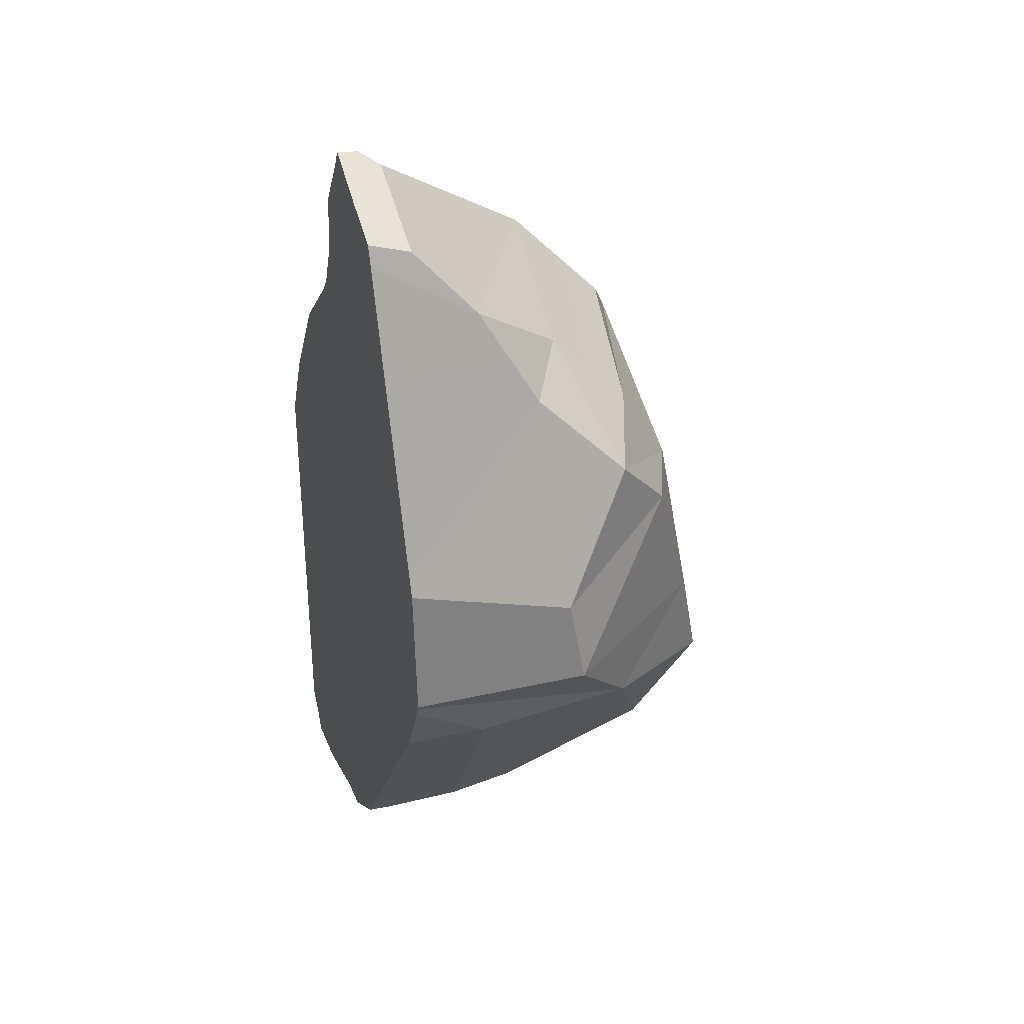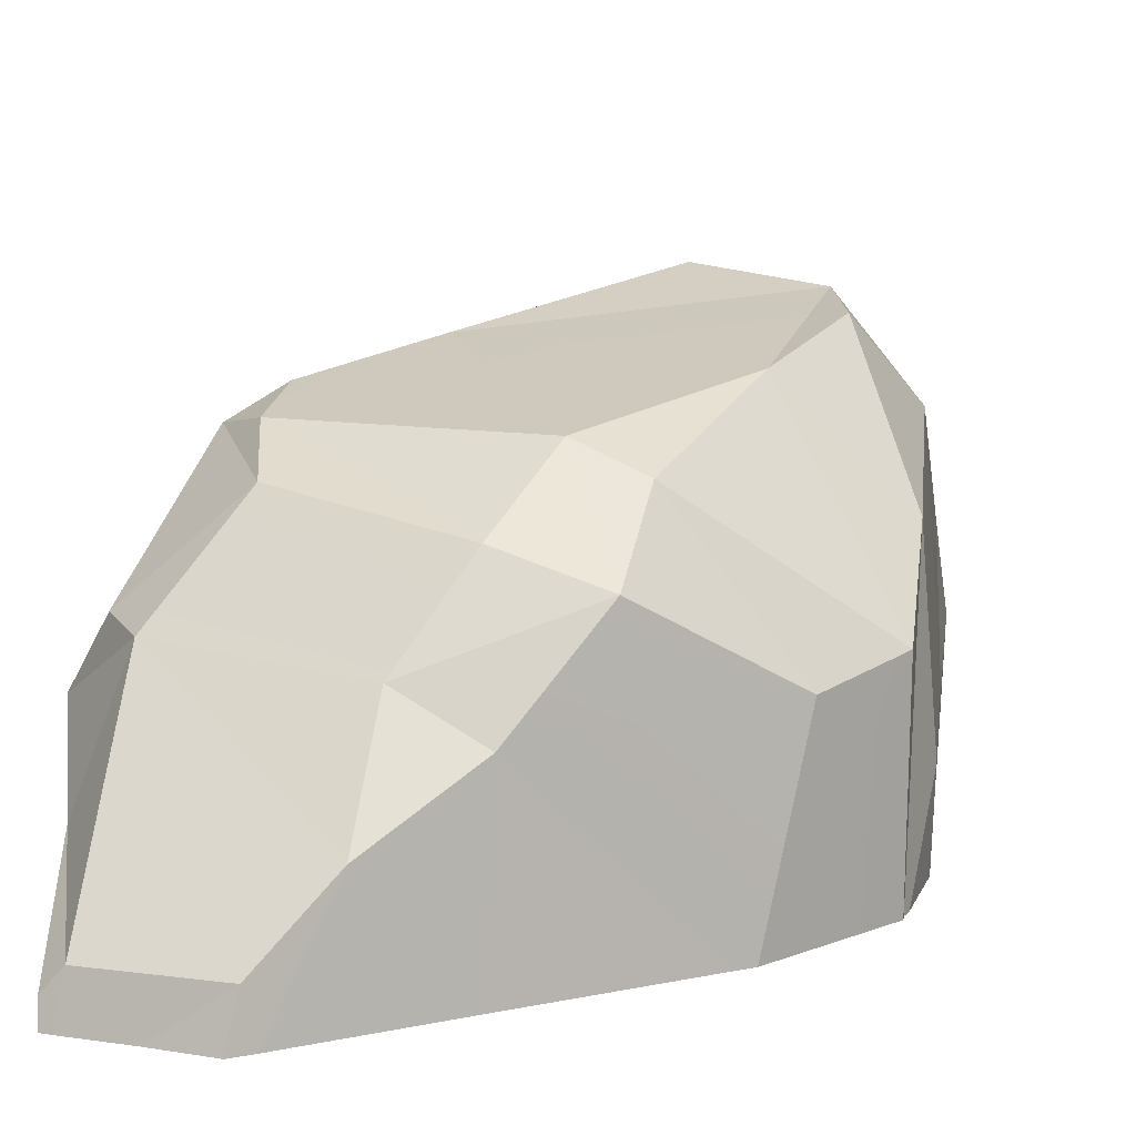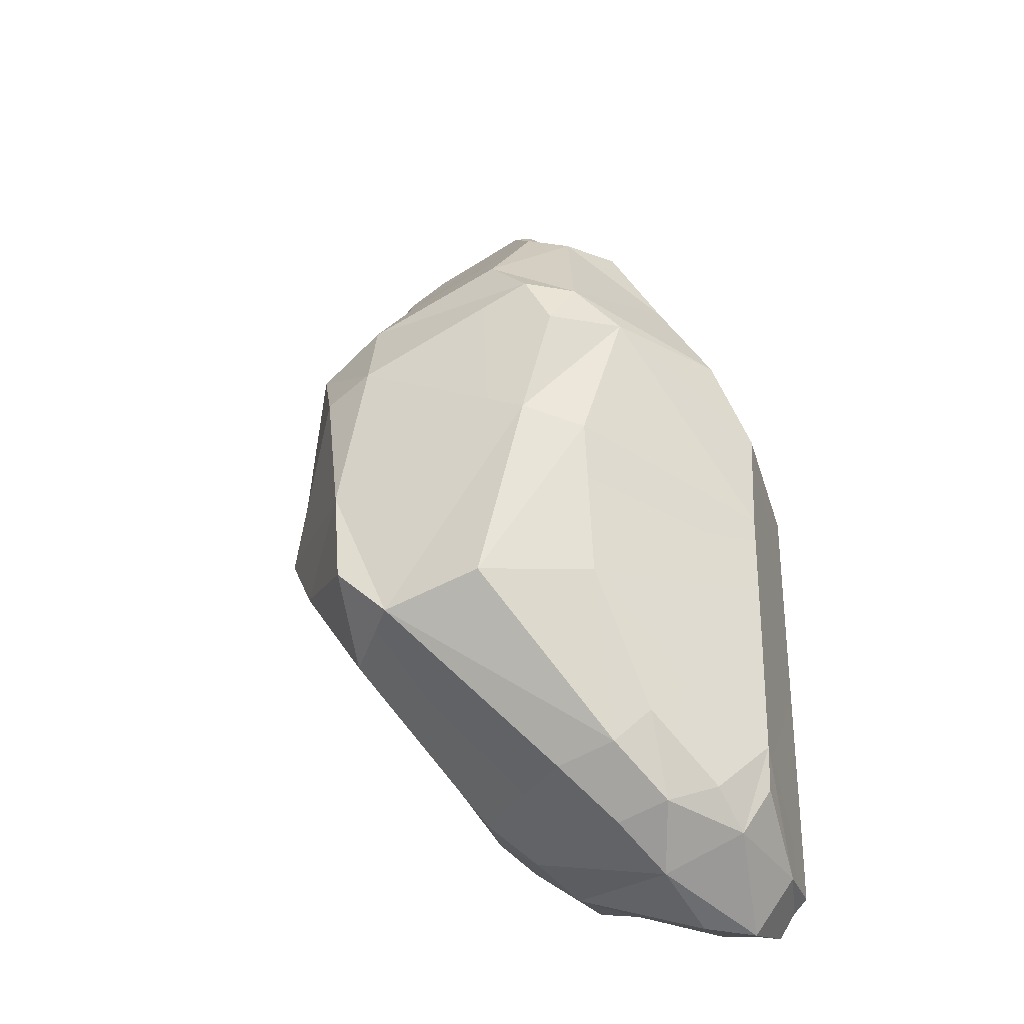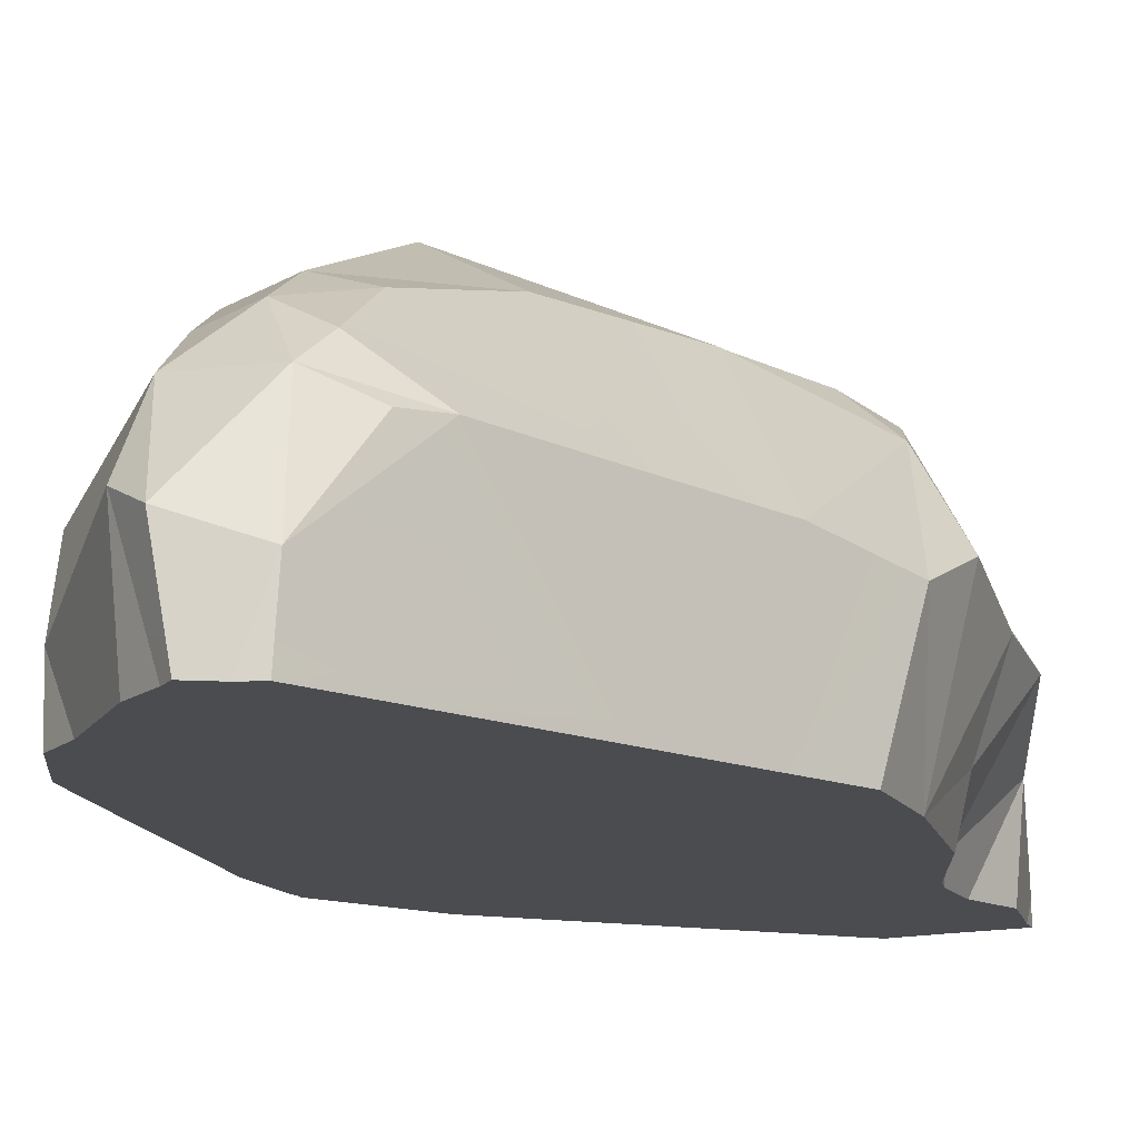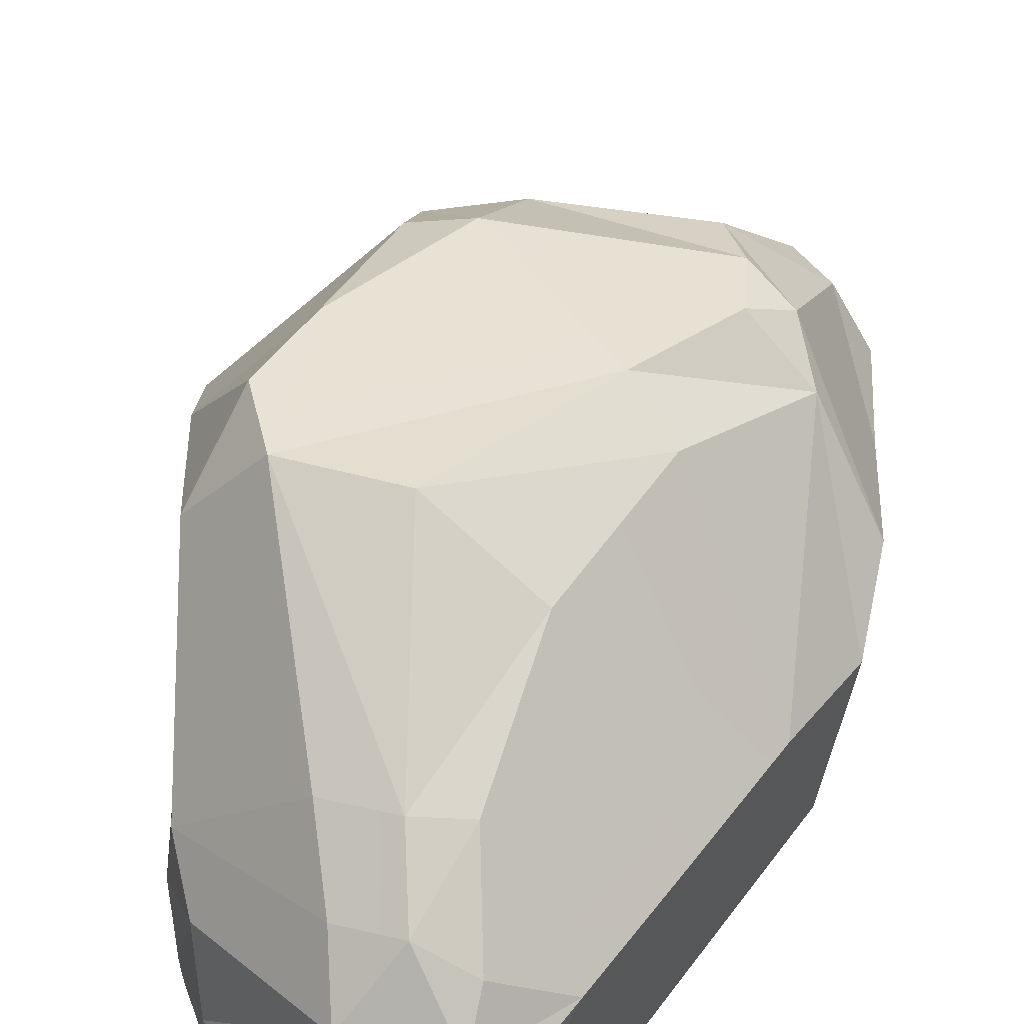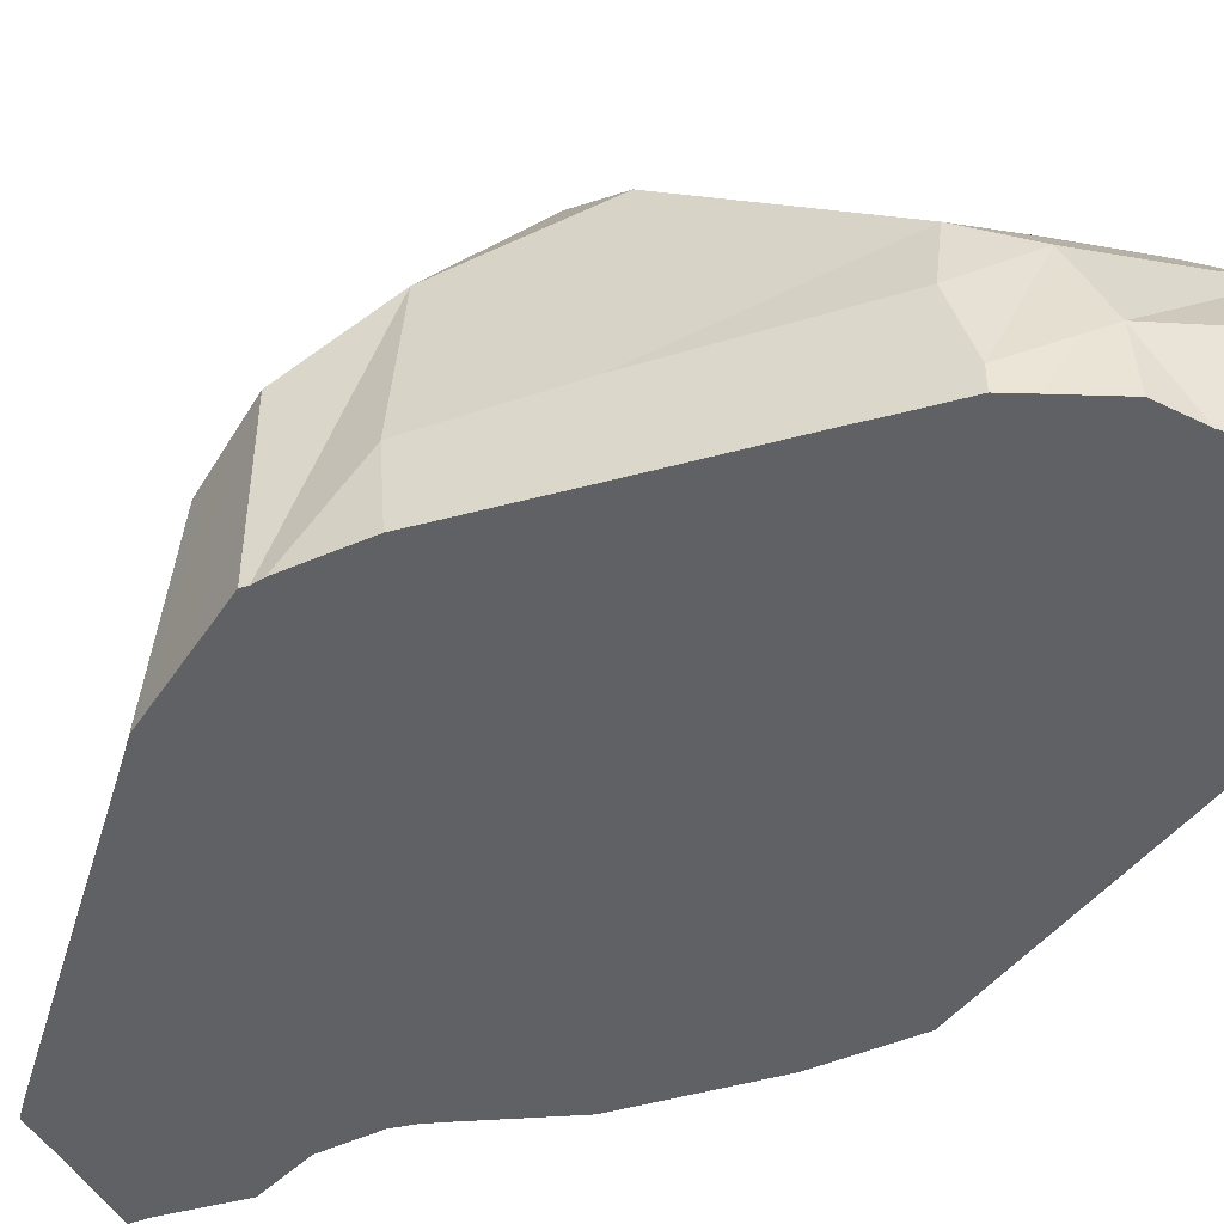
<metadata>
{"format":"obj","ext":"obj","renderer":"f3d","projection":"perspective","resolution":1024,"background":"white","views":[{"elev":33.9,"azim":71.9,"up":"+Z"},{"elev":13.2,"azim":44.0,"up":"+Y"},{"elev":-25.2,"azim":-160.6,"up":"+Z"},{"elev":-15.1,"azim":-129.3,"up":"+Y"},{"elev":49.5,"azim":-144.4,"up":"+Y"},{"elev":-49.0,"azim":143.5,"up":"+Y"}]}
</metadata>
<code>
o Stone_3
v 4.208 -1.343 9.13
v 4.076 -1.343 9.462
v 1.504 -1.343 9.387
v 5.076 -1.343 6.704
v 1.504 -1.344 1.614
v 5.764 -1.343 4.811
v 5.038 -1.343 6.812
v 4.257 -1.343 8.993
v 1.504 -1.344 8.994
v -0.374 -1.343 -5.766
v 0.0417 -1.343 -5.637
v -3.086 -1.343 -5.766
v 6.154 -1.343 3.749
v 6.161 -1.343 3.651
v 6.051 -1.343 4.022
v 1.23 -1.343 8.993
v 1.12 -1.343 8.028
v 3.198 -1.343 9.828
v 1.992 -1.343 10.03
v 2.158 -1.343 10.31
v 2.307 -1.343 10.24
v 1.235 -1.343 9.032
v -3.23 -1.343 -1.939
v -3.22 -1.343 -1.234
v -3.222 -1.343 -1.372
v -3.192 -1.343 0.8319
v -3.198 -1.343 0.34
v -3.191 -1.343 0.8869
v -3.19 -1.343 0.9393
v 1.504 -1.343 -5.056
v -3.277 -1.343 -5.568
v 0.813 -1.343 -5.53
v -3.269 -1.343 -4.749
v -1.04 -1.343 5.587
v -2.011 -1.343 4.252
v 0.2262 -1.343 6.684
v 0.4695 -1.343 6.906
v 0.6995 -1.343 7.174
v -3.02 -1.343 -5.835
v -2.447 -1.343 -6.232
v -1.655 -1.343 -6.167
v -2.734 -1.343 -6.291
v 6.189 -1.343 1.185
v 5.303 -1.343 -0.3284
v 5.581 -1.343 0.03719
v 4.866 -1.343 -0.9092
v 6.251 -1.343 1.364
v 6.322 -1.343 1.462
v 2.02 -1.343 -4.699
v 1.837 -1.343 -4.828
v 2.148 -1.343 -4.527
v 2.55 -1.343 -3.992
v 2.877 -1.343 -3.567
v 4.28 -1.343 -1.687
v -3.173 -1.343 2.29
v -2.415 -1.343 3.695
v -2.413 -1.343 3.699
v -2.41 -1.343 3.704
v -2.404 -1.343 3.712
v -3.257 -1.343 -3.908
v -3.253 -1.343 -3.605
v -3.248 -1.343 -3.252
v -3.228 -1.131 -1.34
v -3.266 -0.8123 -3.58
v -3.298 -0.04835 -5.496
v -3.329 1.62 -3.466
v -3.301 1.545 -4.258
v -3.298 1.509 -1.156
v -3.258 1.412 1.189
v -0.8622 4.218 -0.6338
v -0.7268 4.245 2.298
v -1.642 3.473 -3.163
v -2.584 2.512 -4.399
v -2.857 1.936 -5.12
v -1.767 2.992 -4.705
v -1.013 3.699 -3.749
v 0.9854 5.301 -0.8038
v -0.792 2.818 -4.971
v 0.09809 3.513 -4.047
v -1.431 2.053 -5.767
v -2.636 0.3056 -6.576
v -1.77 0.6926 -6.472
v -3.223 1.068 3.059
v -1.286 -0.362 5.66
v 0.461 -0.9657 6.998
v -1.253 3.472 4.774
v -2.627 1.72 4.478
v -1.489 1.307 6.216
v -0.4822 3.957 5.451
v -0.4926 1.225 7.766
v 0.8834 0.2741 8.869
v 2.098 -0.9695 10.24
v -0.1243 4.394 4.716
v 0.1722 2.26 7.664
v 0.3166 4.75 2.657
v 0.4601 4.173 5.695
v 2.838 5.135 -1.292
v 4.143 4.627 1.369
v 3.852 5.027 -0.4014
v 4.738 3.823 3.894
v 3.751 4.2 4.227
v 1.329 3.687 6.502
v 3.968 3.291 5.703
v 1.049 2.191 8.019
v 5.299 2.842 5.017
v 3.786 1.994 6.968
v 2.331 -0.6368 10.05
v 4.081 -0.6112 9.231
v 4.415 0.4371 8.08
v 4.901 1.366 6.454
v 6.223 1.533 2.922
v 6.338 1.777 1.427
v 5.419 2.916 0.1323
v 3.925 3.749 -1.783
v 2.101 1.656 -4.431
v 1.283 1.159 -5.126
v 0.8971 -0.2103 -5.519
v 5.669 0.05553 0.0756
v 4.297 0.2767 -1.759
v 2.029 -0.9195 -4.713
v 2.286 0.421 -4.461
f 1 2 3
f 4 5 6
f 7 5 4
f 8 5 7
f 9 5 8
f 3 9 1
f 10 11 12
f 13 5 14
f 15 5 13
f 6 5 15
f 8 1 9
f 16 17 9
f 18 3 2
f 19 3 18
f 20 19 21
f 9 22 16
f 9 3 22
f 23 24 25
f 24 26 27
f 24 28 26
f 24 29 28
f 24 5 29
f 23 5 24
f 30 31 32
f 33 31 30
f 5 34 35
f 5 36 34
f 5 37 36
f 5 38 37
f 5 17 38
f 5 9 17
f 39 40 41
f 39 42 40
f 43 44 45
f 43 46 44
f 47 46 43
f 5 47 48
f 5 46 47
f 12 39 10
f 49 30 50
f 51 30 49
f 52 30 51
f 53 30 52
f 54 30 53
f 46 30 54
f 5 30 46
f 31 12 11
f 55 29 5
f 18 21 19
f 5 56 55
f 5 57 56
f 5 58 57
f 5 59 58
f 5 35 59
f 11 32 31
f 30 60 33
f 30 61 60
f 30 62 61
f 30 23 62
f 30 5 23
f 41 10 39
f 48 14 5
f 27 63 24
f 24 63 25
f 64 62 63
f 23 63 62
f 25 63 23
f 62 64 61
f 61 64 60
f 60 64 33
f 33 64 31
f 65 31 64
f 66 67 65
f 65 64 66
f 66 64 63
f 63 68 66
f 27 68 63
f 26 68 27
f 68 26 69
f 28 69 26
f 70 68 69
f 69 71 70
f 72 68 70
f 73 66 68
f 68 72 73
f 74 67 66
f 66 73 74
f 75 73 72
f 72 76 75
f 76 72 70
f 70 77 76
f 78 75 76
f 76 79 78
f 74 73 75
f 75 80 74
f 80 75 78
f 65 67 74
f 74 81 65
f 12 65 39
f 31 65 12
f 39 65 42
f 81 42 65
f 81 74 80
f 80 82 81
f 42 81 40
f 82 40 81
f 40 82 41
f 29 83 28
f 69 28 83
f 55 83 29
f 35 84 59
f 34 84 35
f 36 37 85
f 85 34 36
f 85 84 34
f 86 71 69
f 69 83 86
f 86 83 87
f 56 83 55
f 56 87 83
f 57 87 56
f 58 88 57
f 87 57 88
f 88 58 84
f 59 84 58
f 89 86 87
f 87 88 89
f 88 84 90
f 38 85 37
f 38 91 85
f 17 91 38
f 90 84 85
f 85 91 90
f 16 91 17
f 22 91 16
f 91 22 92
f 3 92 22
f 19 92 3
f 93 86 89
f 94 89 88
f 88 90 94
f 77 70 71
f 71 95 77
f 95 71 86
f 86 93 95
f 95 93 96
f 93 89 96
f 97 79 76
f 76 77 97
f 97 77 95
f 95 98 97
f 99 97 98
f 100 98 101
f 101 98 95
f 95 96 101
f 102 96 89
f 89 94 102
f 103 101 96
f 96 102 103
f 104 94 90
f 90 91 104
f 102 94 104
f 105 100 101
f 101 103 105
f 106 103 102
f 102 104 106
f 20 92 19
f 107 20 21
f 107 92 20
f 107 104 91
f 91 92 107
f 107 108 109
f 109 106 104
f 104 107 109
f 110 106 109
f 105 103 106
f 106 110 105
f 111 100 105
f 21 18 107
f 108 107 18
f 108 18 2
f 109 108 1
f 2 1 108
f 8 7 109
f 1 8 109
f 111 105 110
f 111 110 13
f 15 13 110
f 110 109 4
f 7 4 109
f 6 15 110
f 4 6 110
f 112 98 100
f 100 111 112
f 112 111 14
f 13 14 111
f 14 48 112
f 113 99 98
f 98 112 113
f 114 97 99
f 99 113 114
f 115 79 97
f 97 114 115
f 78 79 115
f 115 116 78
f 80 78 116
f 116 117 80
f 117 82 80
f 113 112 47
f 48 47 112
f 43 118 113
f 47 43 113
f 119 114 113
f 113 118 119
f 43 45 118
f 117 11 10
f 117 10 41
f 117 41 82
f 117 32 11
f 120 50 30
f 120 30 117
f 32 117 30
f 120 49 50
f 46 54 118
f 44 46 118
f 119 118 54
f 45 44 118
f 120 117 116
f 116 121 120
f 115 114 119
f 119 121 115
f 121 119 53
f 54 53 119
f 53 52 121
f 116 115 121
f 51 49 120
f 51 120 121
f 52 51 121

</code>
